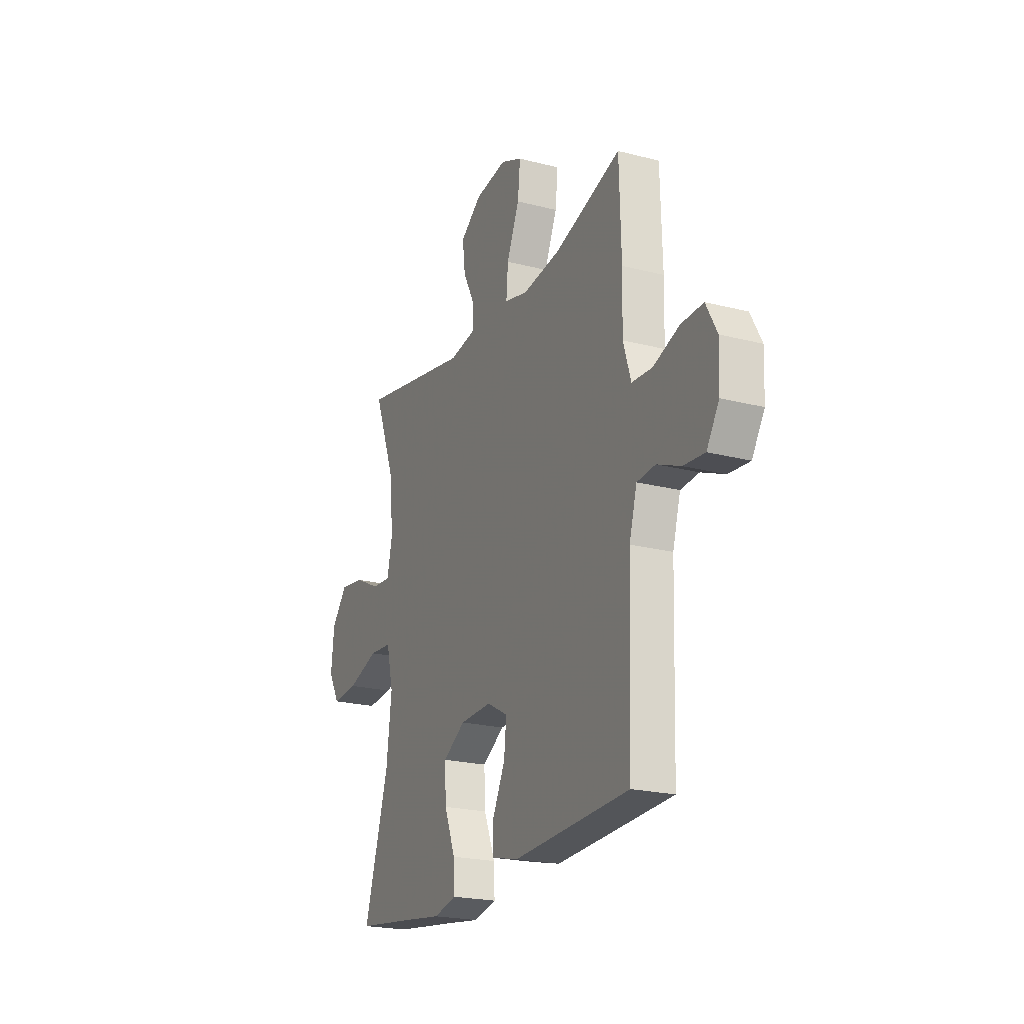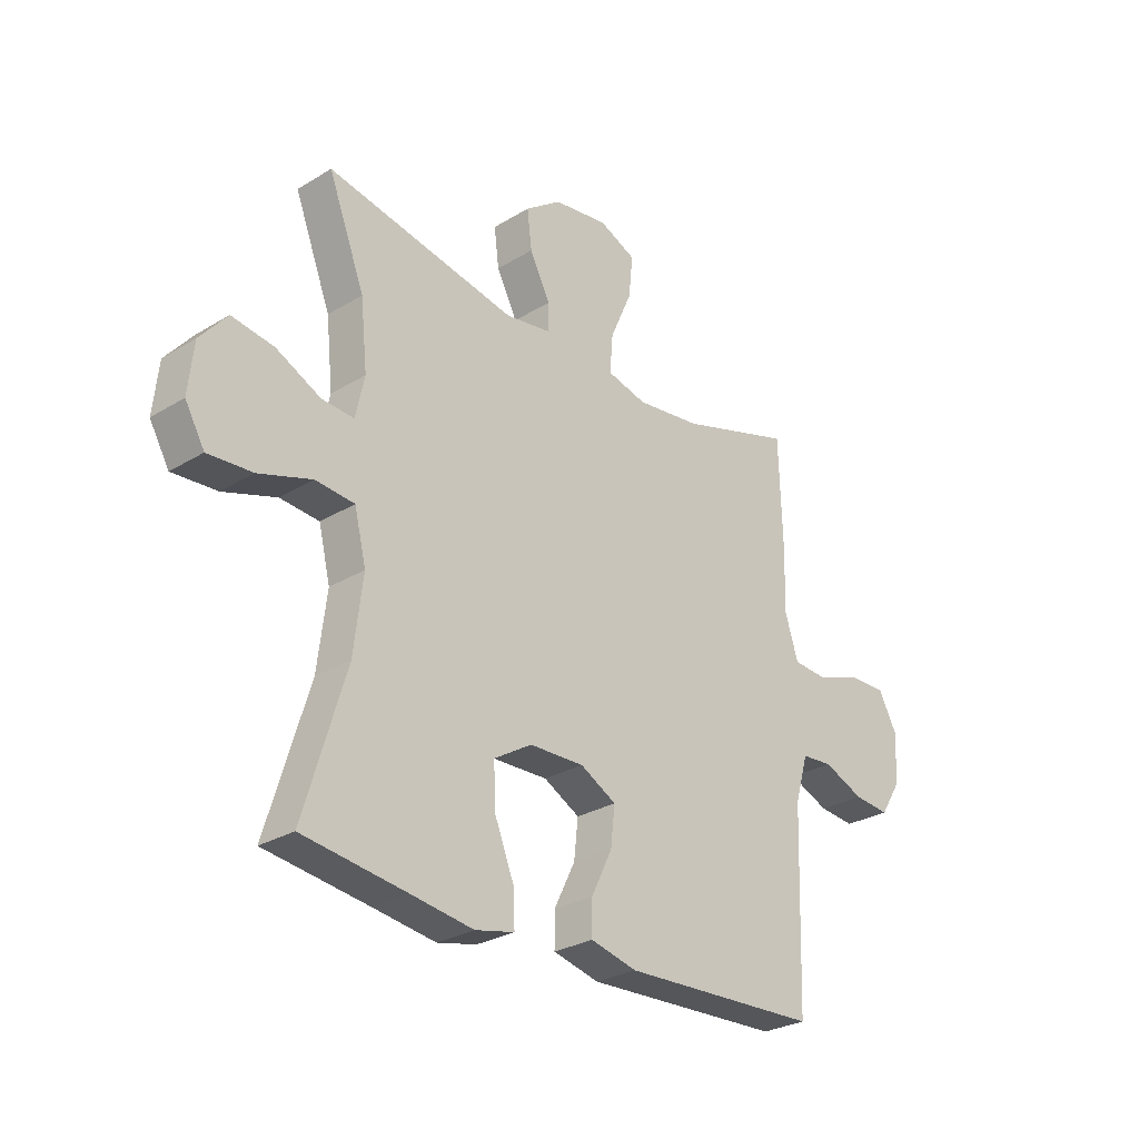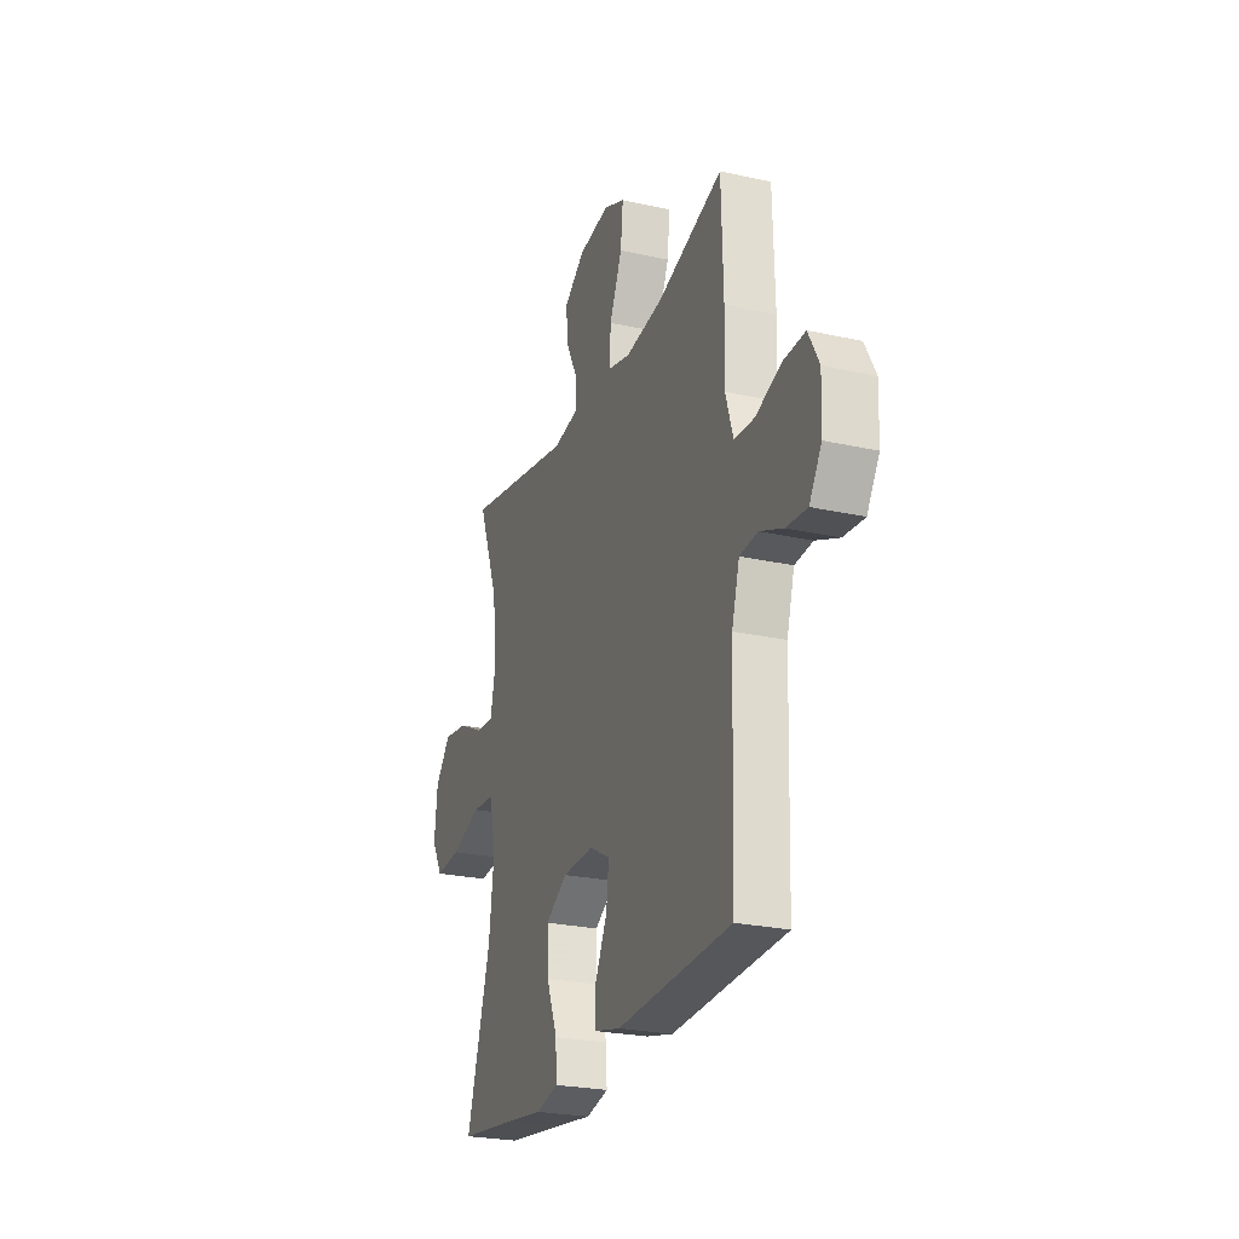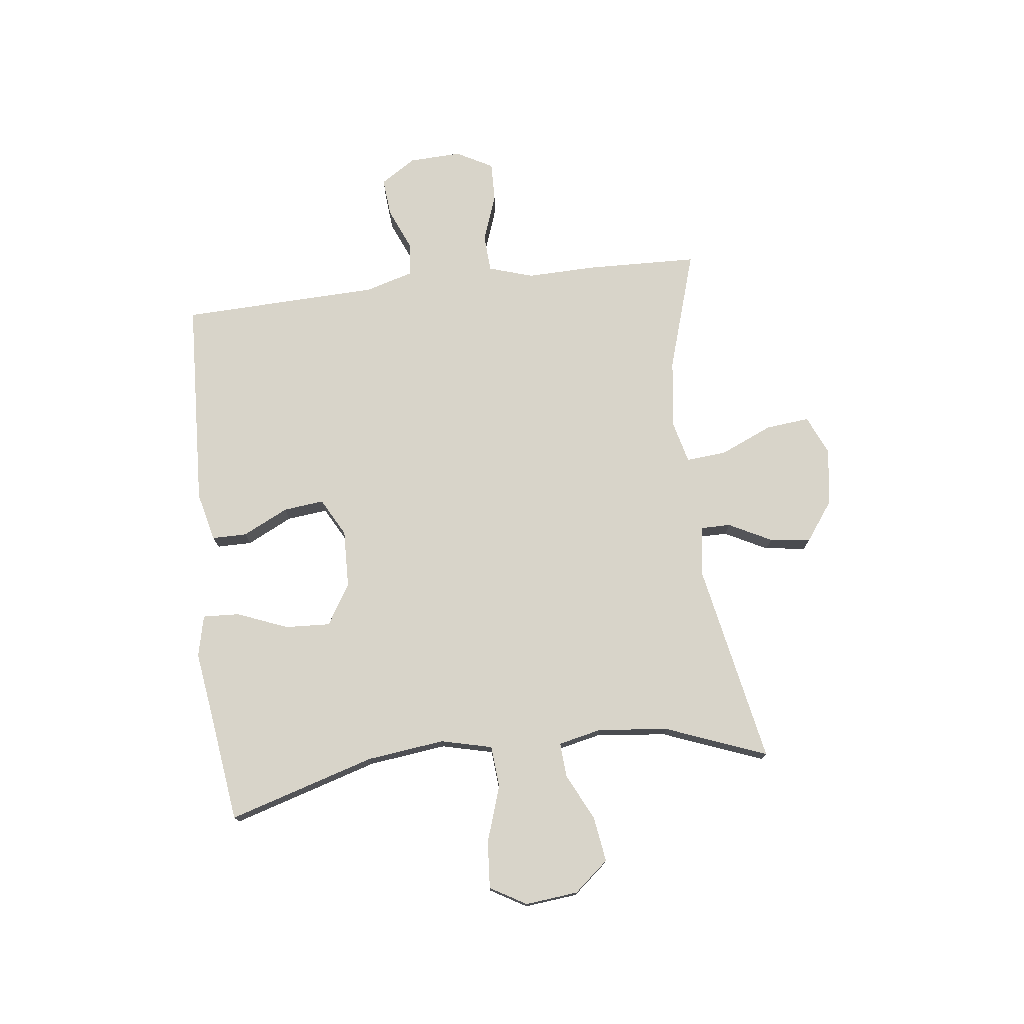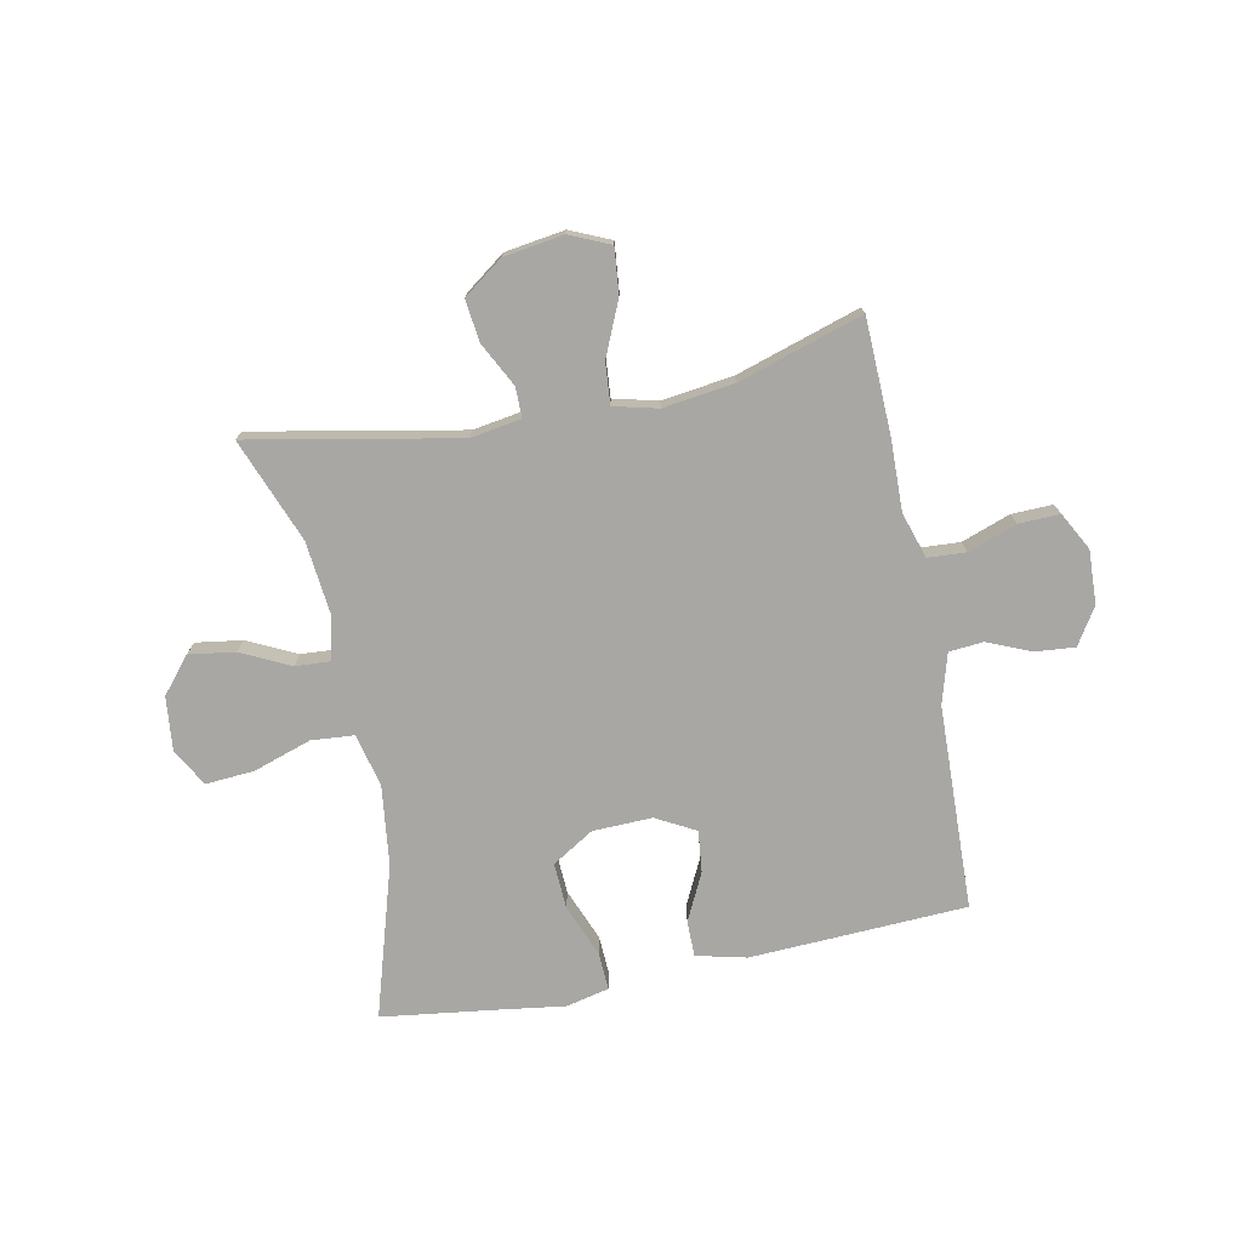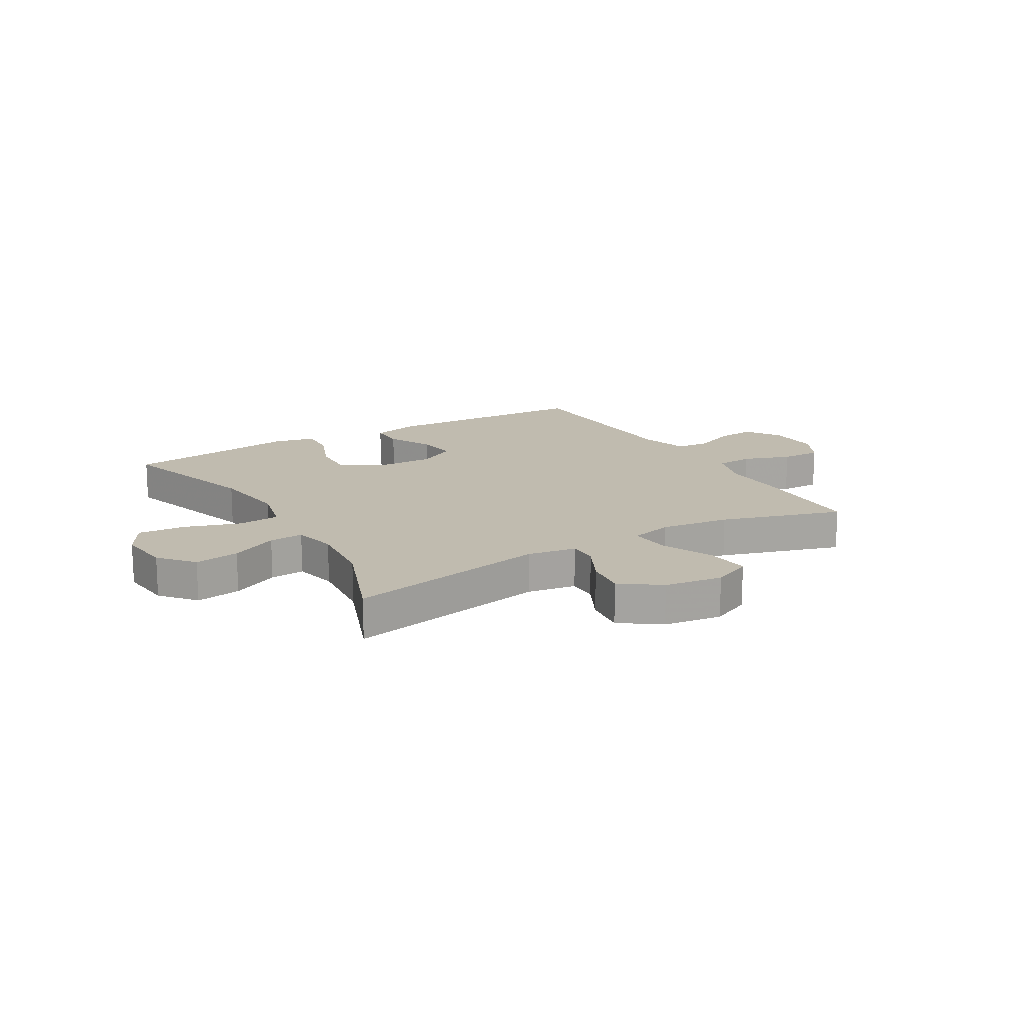
<metadata>
{"format":"obj","ext":"obj","renderer":"f3d","projection":"perspective","resolution":1024,"background":"white","views":[{"elev":-21.8,"azim":65.6,"up":"+Z"},{"elev":-28.1,"azim":-47.3,"up":"+Z"},{"elev":-24.9,"azim":70.0,"up":"+Z"},{"elev":75.3,"azim":-96.8,"up":"+Y"},{"elev":-74.8,"azim":11.4,"up":"+Y"},{"elev":16.2,"azim":-30.7,"up":"+Y"}]}
</metadata>
<code>
v 0.5 0.07 0.5
v 0.506 0.07 0.3
v 0.503 0.07 0.178
v 0.528 0.07 0.099
v 0.594 0.07 0.095
v 0.678 0.07 0.125
v 0.749 0.07 0.127
v 0.784 0.07 0.062
v 0.78 0.07 -0.031
v 0.74 0.07 -0.094
v 0.672 0.07 -0.088
v 0.596 0.07 -0.056
v 0.537 0.07 -0.061
v 0.512 0.07 -0.147
v 0.5 0.07 -0.5
v 0.126 0.07 -0.517
v 0.039 0.07 -0.496
v 0.039 0.07 -0.434
v 0.079 0.07 -0.353
v 0.087 0.07 -0.281
v 0.019 0.07 -0.244
v -0.084 0.07 -0.247
v -0.156 0.07 -0.291
v -0.152 0.07 -0.371
v -0.116 0.07 -0.461
v -0.113 0.07 -0.526
v -0.187 0.07 -0.543
v -0.306 0.07 -0.526
v -0.5 0.07 -0.5
v -0.421 0.07 -0.239
v -0.404 0.07 -0.101
v -0.426 0.07 -0.01
v -0.5 0.07 -0.004
v -0.6 0.07 -0.037
v -0.684 0.07 -0.043
v -0.721 0.07 0.021
v -0.711 0.07 0.115
v -0.66 0.07 0.176
v -0.58 0.07 0.164
v -0.496 0.07 0.123
v -0.435 0.07 0.119
v -0.418 0.07 0.196
v -0.431 0.07 0.321
v -0.5 0.07 0.5
v -0.14 0.07 0.43
v -0.053 0.07 0.444
v -0.053 0.07 0.496
v -0.092 0.07 0.572
v -0.101 0.07 0.645
v -0.032 0.07 0.695
v 0.071 0.07 0.71
v 0.141 0.07 0.679
v 0.133 0.07 0.601
v 0.092 0.07 0.507
v 0.086 0.07 0.436
v 0.162 0.07 0.417
v 0.285 0.07 0.433
v 0.5 0 0.5
v 0.506 0 0.3
v 0.503 0 0.178
v 0.528 0 0.099
v 0.594 0 0.095
v 0.678 0 0.125
v 0.749 0 0.127
v 0.784 0 0.062
v 0.78 0 -0.031
v 0.74 0 -0.094
v 0.672 0 -0.088
v 0.596 0 -0.056
v 0.537 0 -0.061
v 0.512 0 -0.147
v 0.5 0 -0.5
v 0.126 0 -0.517
v 0.039 0 -0.496
v 0.039 0 -0.434
v 0.079 0 -0.353
v 0.087 0 -0.281
v 0.019 0 -0.244
v -0.084 0 -0.247
v -0.156 0 -0.291
v -0.152 0 -0.371
v -0.116 0 -0.461
v -0.113 0 -0.526
v -0.187 0 -0.543
v -0.306 0 -0.526
v -0.5 0 -0.5
v -0.421 0 -0.239
v -0.404 0 -0.101
v -0.426 0 -0.01
v -0.5 0 -0.004
v -0.6 0 -0.037
v -0.684 0 -0.043
v -0.721 0 0.021
v -0.711 0 0.115
v -0.66 0 0.176
v -0.58 0 0.164
v -0.496 0 0.123
v -0.435 0 0.119
v -0.418 0 0.196
v -0.431 0 0.321
v -0.5 0 0.5
v -0.14 0 0.43
v -0.053 0 0.444
v -0.053 0 0.496
v -0.092 0 0.572
v -0.101 0 0.645
v -0.032 0 0.695
v 0.071 0 0.71
v 0.141 0 0.679
v 0.133 0 0.601
v 0.092 0 0.507
v 0.086 0 0.436
v 0.162 0 0.417
v 0.285 0 0.433
f 52 53 54
f 51 52 54
f 50 51 54
f 49 50 54
f 48 49 54
f 47 48 54
f 46 47 54 55
f 45 46 55 56
f 43 44 45
f 42 43 45 56
f 38 39 40
f 37 38 40
f 36 37 40
f 35 36 40
f 34 35 40
f 33 34 40
f 32 33 40 41
f 42 56 57
f 41 42 57
f 32 41 57
f 31 32 57
f 26 27 28
f 25 26 28
f 24 25 28
f 28 29 30
f 24 28 30
f 23 24 30
f 17 18 19
f 16 17 19
f 15 16 19
f 14 15 19
f 13 14 19 20
f 10 11 12
f 9 10 12
f 8 9 12
f 7 8 12
f 6 7 12
f 5 6 12
f 4 5 12 13
f 13 20 21
f 4 13 21
f 3 4 21
f 1 2 3
f 57 1 3
f 31 57 3
f 30 31 3
f 23 30 3
f 22 23 3
f 3 21 22
f 111 110 109
f 111 109 108
f 111 108 107
f 111 107 106
f 111 106 105
f 111 105 104
f 112 111 104 103
f 113 112 103 102
f 102 101 100
f 113 102 100 99
f 97 96 95
f 97 95 94
f 97 94 93
f 97 93 92
f 97 92 91
f 97 91 90
f 98 97 90 89
f 114 113 99
f 114 99 98
f 114 98 89
f 114 89 88
f 85 84 83
f 85 83 82
f 85 82 81
f 87 86 85
f 87 85 81
f 87 81 80
f 76 75 74
f 76 74 73
f 76 73 72
f 76 72 71
f 77 76 71 70
f 69 68 67
f 69 67 66
f 69 66 65
f 69 65 64
f 69 64 63
f 69 63 62
f 70 69 62 61
f 78 77 70
f 78 70 61
f 78 61 60
f 60 59 58
f 60 58 114
f 60 114 88
f 60 88 87
f 60 87 80
f 60 80 79
f 79 78 60
f 1 58 59 2
f 2 59 60 3
f 3 60 61 4
f 4 61 62 5
f 5 62 63 6
f 6 63 64 7
f 7 64 65 8
f 8 65 66 9
f 9 66 67 10
f 10 67 68 11
f 11 68 69 12
f 12 69 70 13
f 13 70 71 14
f 14 71 72 15
f 15 72 73 16
f 16 73 74 17
f 17 74 75 18
f 18 75 76 19
f 19 76 77 20
f 20 77 78 21
f 21 78 79 22
f 22 79 80 23
f 23 80 81 24
f 24 81 82 25
f 25 82 83 26
f 26 83 84 27
f 27 84 85 28
f 28 85 86 29
f 29 86 87 30
f 30 87 88 31
f 31 88 89 32
f 32 89 90 33
f 33 90 91 34
f 34 91 92 35
f 35 92 93 36
f 36 93 94 37
f 37 94 95 38
f 38 95 96 39
f 39 96 97 40
f 40 97 98 41
f 41 98 99 42
f 42 99 100 43
f 43 100 101 44
f 44 101 102 45
f 45 102 103 46
f 46 103 104 47
f 47 104 105 48
f 48 105 106 49
f 49 106 107 50
f 50 107 108 51
f 51 108 109 52
f 52 109 110 53
f 53 110 111 54
f 54 111 112 55
f 55 112 113 56
f 56 113 114 57
f 57 114 58 1

</code>
